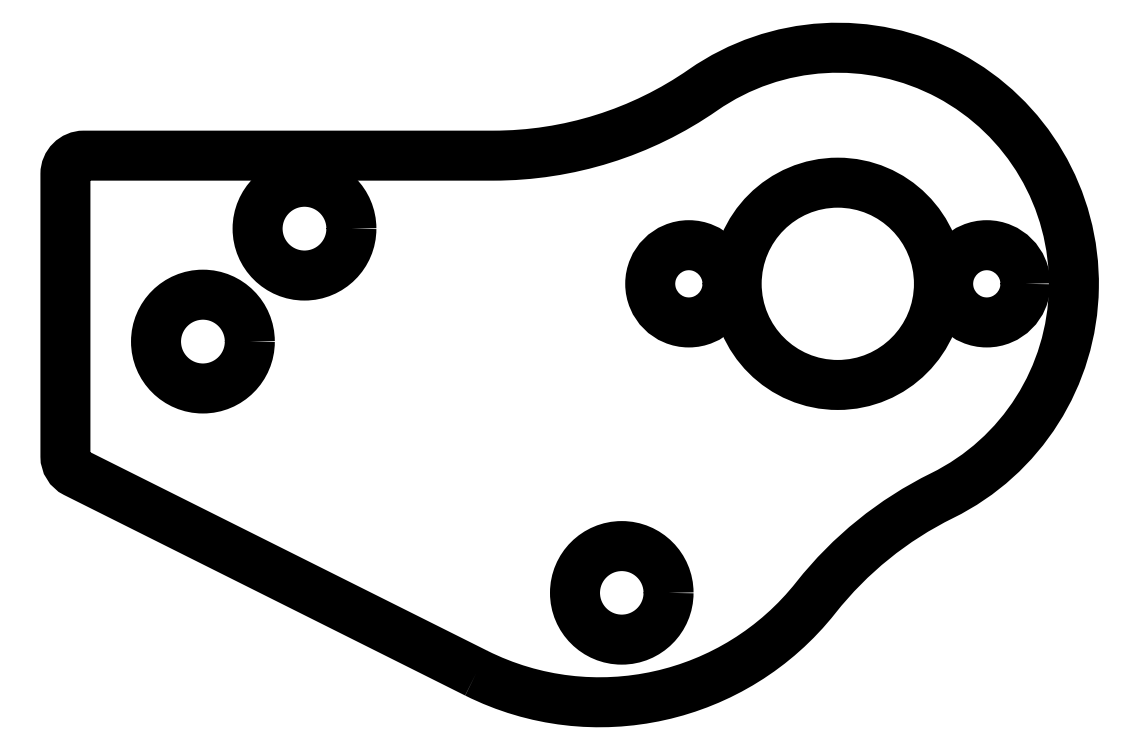
<metadata>
{"format":"dxf","ext":"dxf","renderer":"ezdxf+matplotlib","layout":"modelspace","background":"white","min_lineweight":24,"dpi":150}
</metadata>
<code>
0
SECTION
2
ENTITIES
0
LWPOLYLINE
8
0
90
9
70
1
43
0
10
-448.7
20
-53.17
42
0.3552
10
-430.2
20
-49.06
42
-0.1115
10
-423.3
20
-43.52
42
1.078
10
-436.3
20
-21.46
42
-0.153
10
-447.7
20
-25.03
10
-470
20
-25.03
42
0.4142
10
-471
20
-26.03
10
-471
20
-41.38
42
0.2841
10
-470.4
20
-42.28
0
CIRCLE
8
0
10
-440.7
20
-48.8
30
-2.842e-13
40
2.543
210
9.264e-14
220
5.188e-31
230
1
0
CIRCLE
8
0
10
-463.5
20
-35.14
30
1.847e-12
40
2.55
210
9.264e-14
220
5.188e-31
230
1
0
CIRCLE
8
0
10
-458
20
-29
30
1.315e-12
40
2.55
210
9.264e-14
220
5.188e-31
230
1
0
CIRCLE
8
0
10
-437.1
20
-32
30
-6.04e-13
40
2.1
210
9.264e-14
220
5.188e-31
230
1
0
CIRCLE
8
0
10
-420.9
20
-32
30
-2.096e-12
40
2.1
210
9.264e-14
220
5.188e-31
230
1
0
CIRCLE
8
0
10
-429
20
-32
30
-1.35e-12
40
5.5
210
9.264e-14
220
5.188e-31
230
1
0
ENDSEC
0
EOF

</code>
